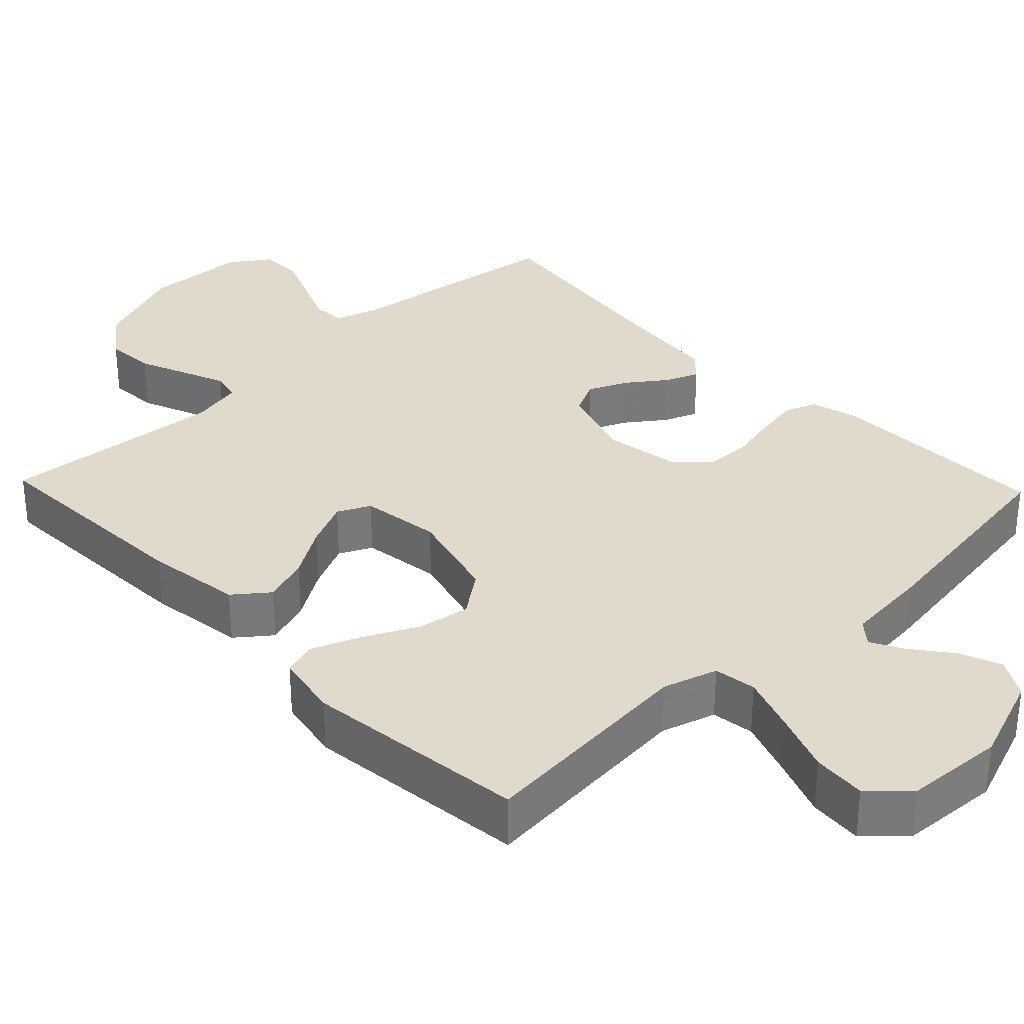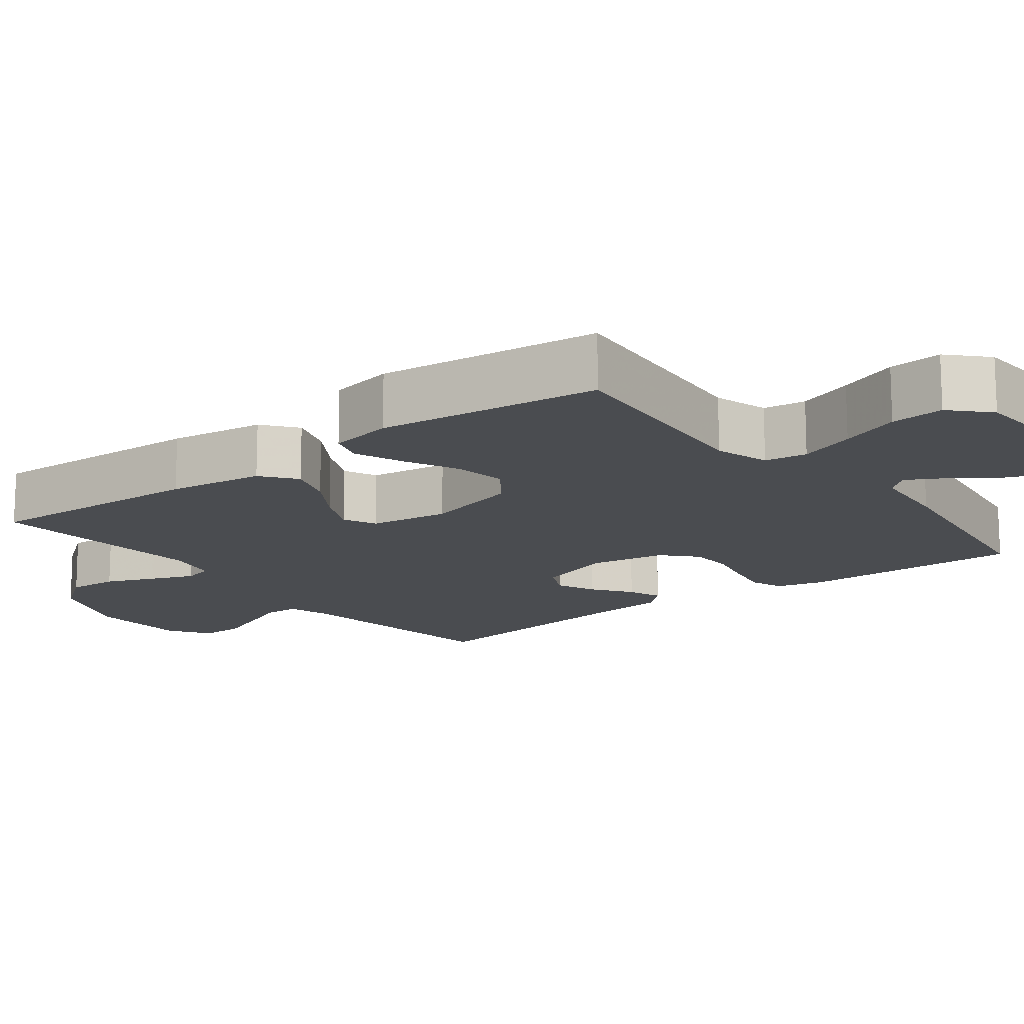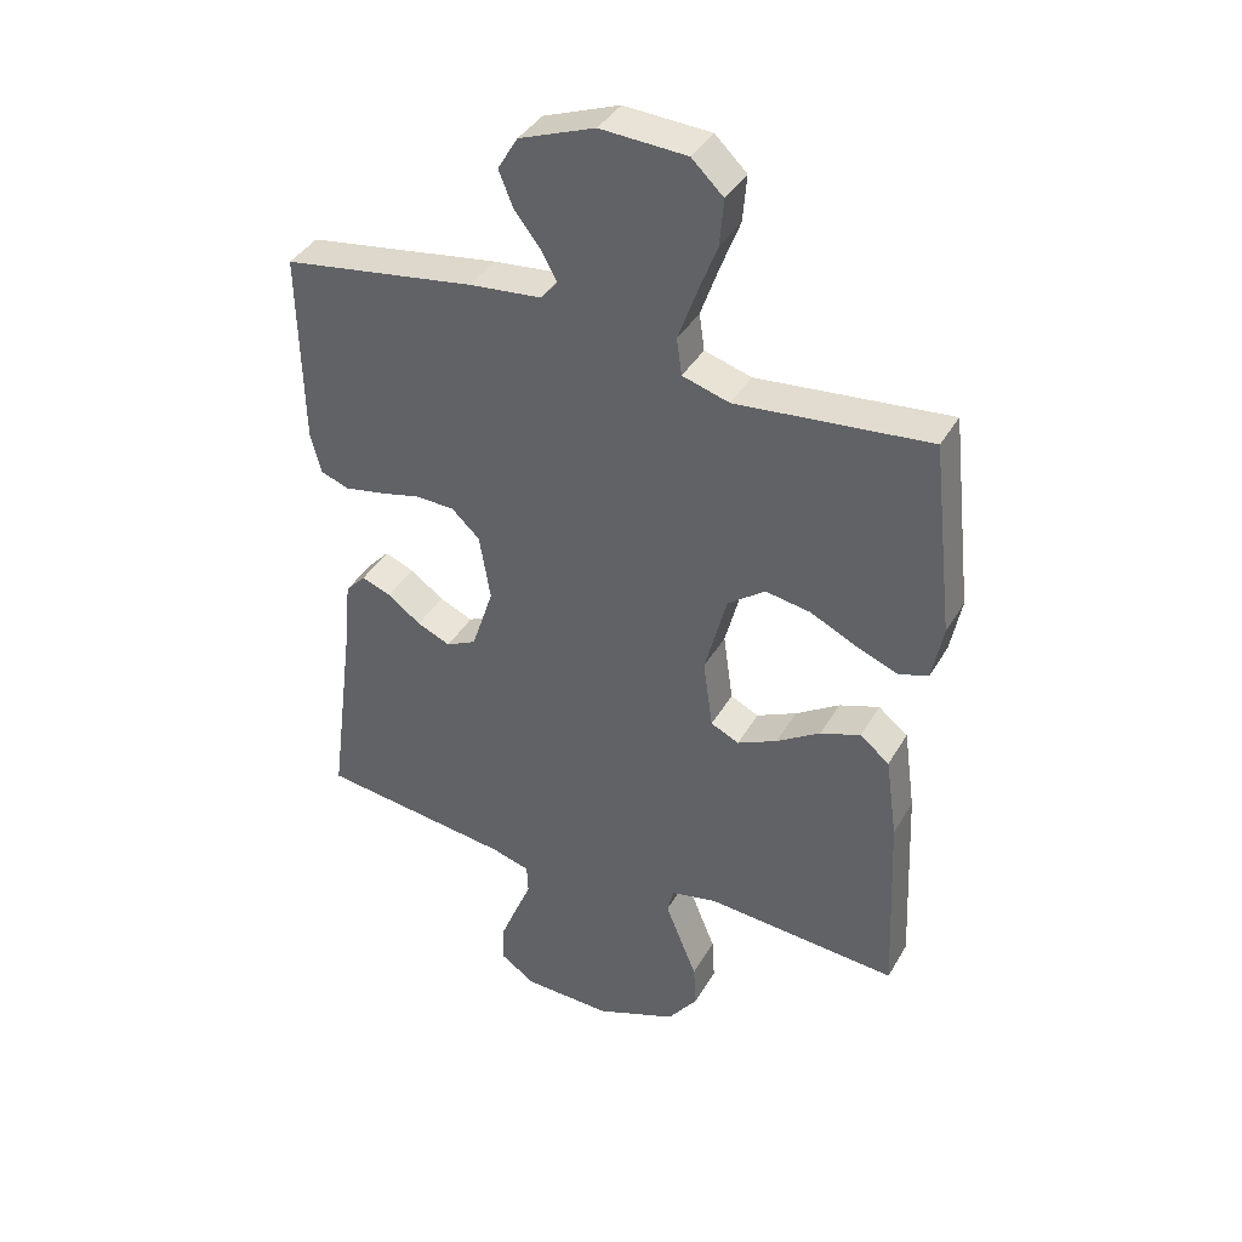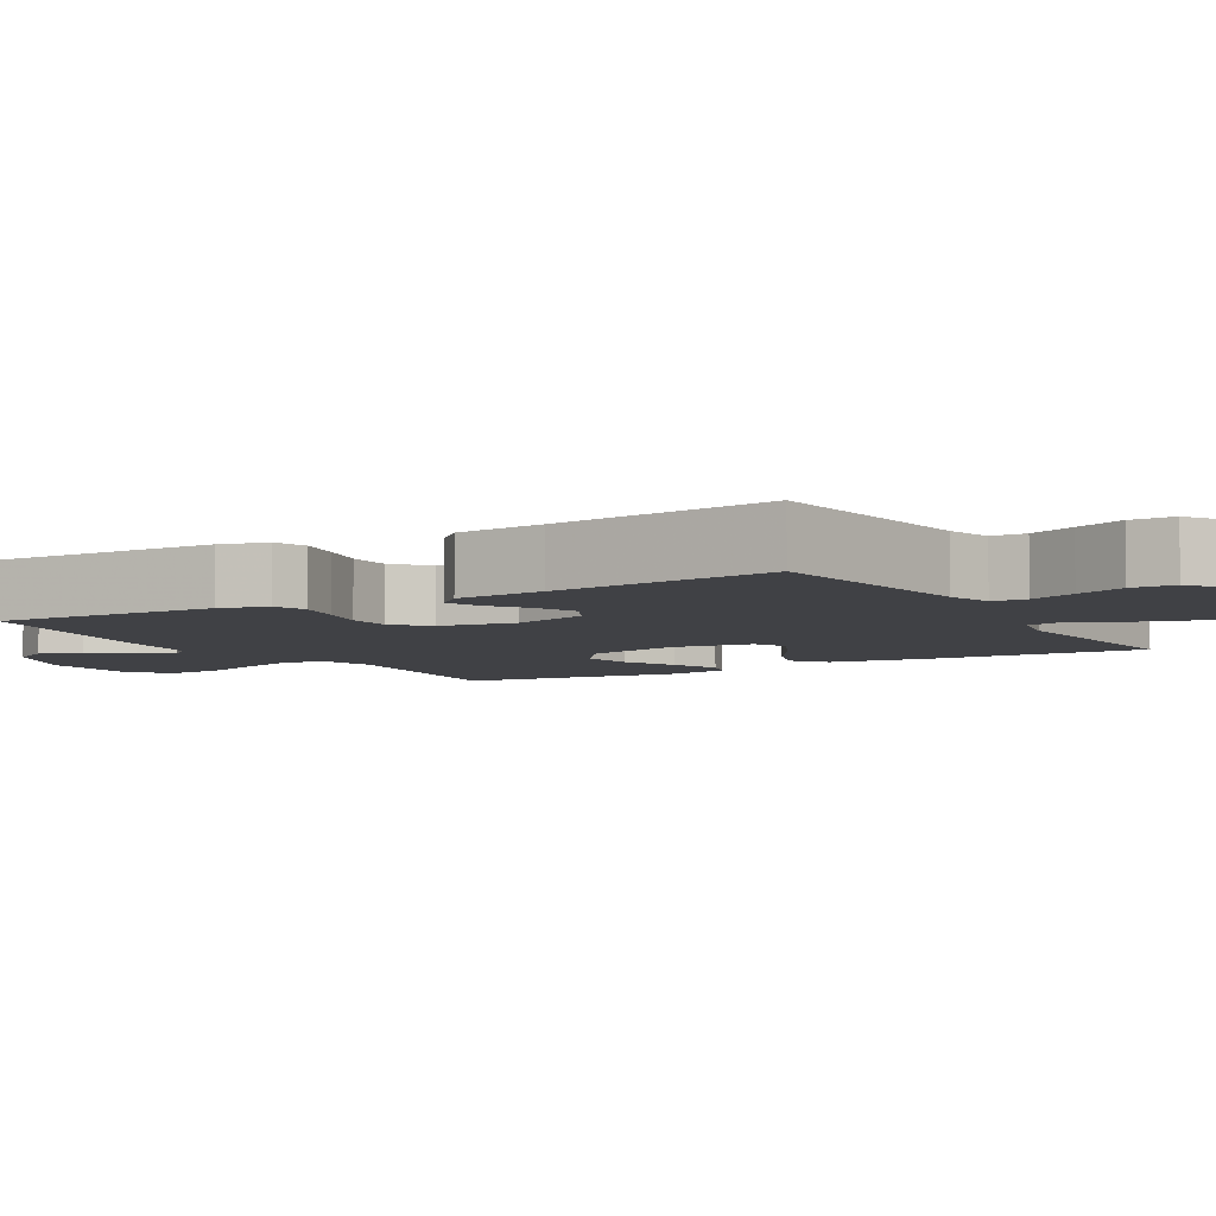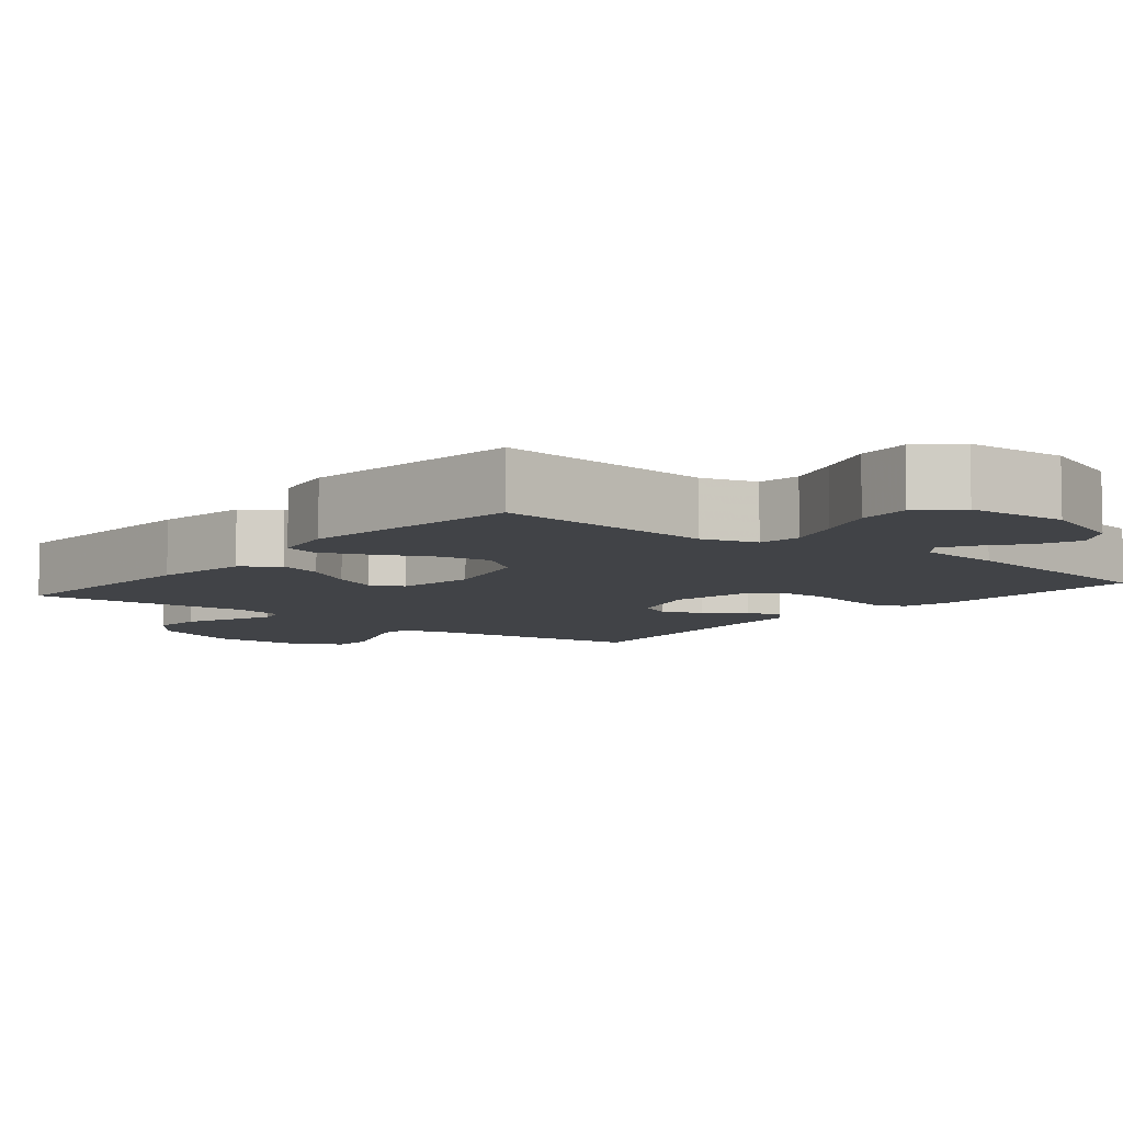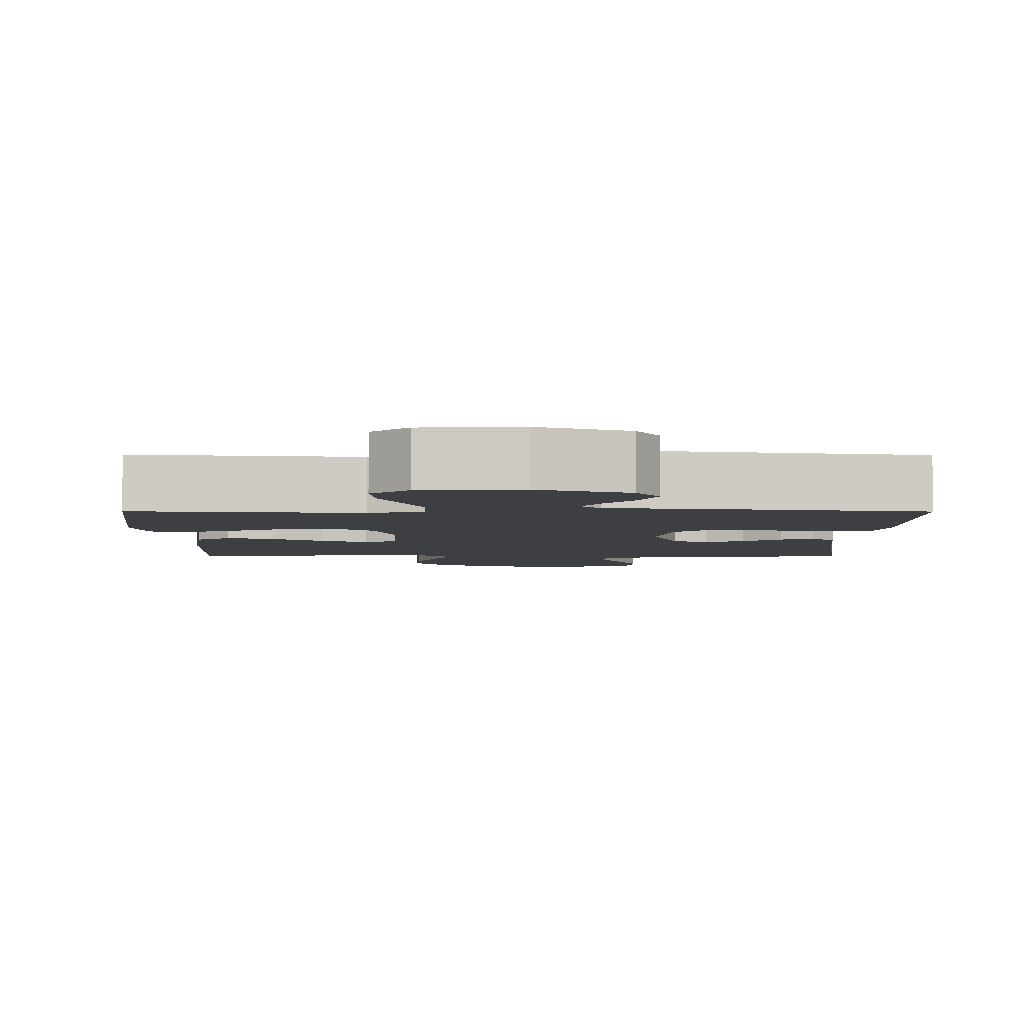
<metadata>
{"format":"obj","ext":"obj","renderer":"f3d","projection":"perspective","resolution":1024,"background":"white","views":[{"elev":32.5,"azim":-43.7,"up":"+Y"},{"elev":-14.9,"azim":-52.4,"up":"+Y"},{"elev":39.0,"azim":-152.8,"up":"+Z"},{"elev":-5.8,"azim":120.1,"up":"+Y"},{"elev":-7.2,"azim":-39.2,"up":"+Y"},{"elev":-4.1,"azim":-0.3,"up":"+Y"}]}
</metadata>
<code>
v -0.5 0.07 0.5
v -0.2 0.07 0.472
v -0.127 0.07 0.494
v -0.119 0.07 0.551
v -0.146 0.07 0.627
v -0.177 0.07 0.708
v -0.183 0.07 0.78
v -0.134 0.07 0.827
v 0 0.07 0.835
v 0.118 0.07 0.791
v 0.149 0.07 0.739
v 0.127 0.07 0.684
v 0.086 0.07 0.631
v 0.062 0.07 0.587
v 0.088 0.07 0.556
v 0.2 0.07 0.545
v 0.5 0.07 0.5
v 0.494 0.07 0.2
v 0.477 0.07 0.136
v 0.433 0.07 0.12
v 0.373 0.07 0.131
v 0.308 0.07 0.146
v 0.248 0.07 0.144
v 0.204 0.07 0.103
v 0.187 0.07 0
v 0.221 0.07 -0.103
v 0.268 0.07 -0.126
v 0.32 0.07 -0.103
v 0.372 0.07 -0.065
v 0.417 0.07 -0.047
v 0.449 0.07 -0.081
v 0.461 0.07 -0.2
v 0.5 0.07 -0.5
v 0.2 0.07 -0.54
v 0.14 0.07 -0.558
v 0.138 0.07 -0.604
v 0.164 0.07 -0.666
v 0.191 0.07 -0.732
v 0.191 0.07 -0.79
v 0.137 0.07 -0.827
v 0 0.07 -0.832
v -0.126 0.07 -0.783
v -0.173 0.07 -0.721
v -0.169 0.07 -0.653
v -0.142 0.07 -0.587
v -0.119 0.07 -0.53
v -0.129 0.07 -0.49
v -0.2 0.07 -0.475
v -0.5 0.07 -0.5
v -0.487 0.07 -0.2
v -0.469 0.07 -0.071
v -0.423 0.07 -0.035
v -0.361 0.07 -0.056
v -0.293 0.07 -0.099
v -0.231 0.07 -0.128
v -0.187 0.07 -0.107
v -0.172 0.07 0
v -0.206 0.07 0.129
v -0.264 0.07 0.172
v -0.334 0.07 0.16
v -0.406 0.07 0.125
v -0.471 0.07 0.099
v -0.517 0.07 0.113
v -0.534 0.07 0.2
v -0.5 0 0.5
v -0.2 0 0.472
v -0.127 0 0.494
v -0.119 0 0.551
v -0.146 0 0.627
v -0.177 0 0.708
v -0.183 0 0.78
v -0.134 0 0.827
v 0 0 0.835
v 0.118 0 0.791
v 0.149 0 0.739
v 0.127 0 0.684
v 0.086 0 0.631
v 0.062 0 0.587
v 0.088 0 0.556
v 0.2 0 0.545
v 0.5 0 0.5
v 0.494 0 0.2
v 0.477 0 0.136
v 0.433 0 0.12
v 0.373 0 0.131
v 0.308 0 0.146
v 0.248 0 0.144
v 0.204 0 0.103
v 0.187 0 0
v 0.221 0 -0.103
v 0.268 0 -0.126
v 0.32 0 -0.103
v 0.372 0 -0.065
v 0.417 0 -0.047
v 0.449 0 -0.081
v 0.461 0 -0.2
v 0.5 0 -0.5
v 0.2 0 -0.54
v 0.14 0 -0.558
v 0.138 0 -0.604
v 0.164 0 -0.666
v 0.191 0 -0.732
v 0.191 0 -0.79
v 0.137 0 -0.827
v 0 0 -0.832
v -0.126 0 -0.783
v -0.173 0 -0.721
v -0.169 0 -0.653
v -0.142 0 -0.587
v -0.119 0 -0.53
v -0.129 0 -0.49
v -0.2 0 -0.475
v -0.5 0 -0.5
v -0.487 0 -0.2
v -0.469 0 -0.071
v -0.423 0 -0.035
v -0.361 0 -0.056
v -0.293 0 -0.099
v -0.231 0 -0.128
v -0.187 0 -0.107
v -0.172 0 0
v -0.206 0 0.129
v -0.264 0 0.172
v -0.334 0 0.16
v -0.406 0 0.125
v -0.471 0 0.099
v -0.517 0 0.113
v -0.534 0 0.2
f 64 1 2
f 63 64 2
f 62 63 2
f 61 62 2
f 60 61 2
f 59 60 2 3
f 58 59 3
f 57 58 3
f 52 53 54
f 51 52 54
f 50 51 54
f 49 50 54
f 48 49 54
f 47 48 54 55
f 43 44 45
f 42 43 45
f 41 42 45
f 40 41 45
f 39 40 45
f 38 39 45
f 37 38 45
f 36 37 45
f 35 36 45 46
f 34 35 46 47
f 47 55 56
f 34 47 56
f 33 34 56
f 32 33 56
f 30 31 32
f 29 30 32
f 28 29 32
f 20 21 22
f 19 20 22
f 18 19 22
f 17 18 22
f 16 17 22
f 15 16 22
f 14 15 22 23
f 11 12 13
f 10 11 13
f 9 10 13
f 8 9 13
f 7 8 13
f 6 7 13
f 5 6 13
f 4 5 13 14
f 14 23 24
f 4 14 24
f 3 4 24
f 57 3 24
f 27 28 32
f 27 32 56 57
f 57 24 25
f 57 25 26
f 26 27 57
f 66 65 128
f 66 128 127
f 66 127 126
f 66 126 125
f 66 125 124
f 67 66 124 123
f 67 123 122
f 67 122 121
f 118 117 116
f 118 116 115
f 118 115 114
f 118 114 113
f 118 113 112
f 119 118 112 111
f 109 108 107
f 109 107 106
f 109 106 105
f 109 105 104
f 109 104 103
f 109 103 102
f 109 102 101
f 109 101 100
f 110 109 100 99
f 111 110 99 98
f 120 119 111
f 120 111 98
f 120 98 97
f 120 97 96
f 96 95 94
f 96 94 93
f 96 93 92
f 86 85 84
f 86 84 83
f 86 83 82
f 86 82 81
f 86 81 80
f 86 80 79
f 87 86 79 78
f 77 76 75
f 77 75 74
f 77 74 73
f 77 73 72
f 77 72 71
f 77 71 70
f 77 70 69
f 78 77 69 68
f 88 87 78
f 88 78 68
f 88 68 67
f 88 67 121
f 96 92 91
f 121 120 96 91
f 89 88 121
f 90 89 121
f 121 91 90
f 1 65 66 2
f 2 66 67 3
f 3 67 68 4
f 4 68 69 5
f 5 69 70 6
f 6 70 71 7
f 7 71 72 8
f 8 72 73 9
f 9 73 74 10
f 10 74 75 11
f 11 75 76 12
f 12 76 77 13
f 13 77 78 14
f 14 78 79 15
f 15 79 80 16
f 16 80 81 17
f 17 81 82 18
f 18 82 83 19
f 19 83 84 20
f 20 84 85 21
f 21 85 86 22
f 22 86 87 23
f 23 87 88 24
f 24 88 89 25
f 25 89 90 26
f 26 90 91 27
f 27 91 92 28
f 28 92 93 29
f 29 93 94 30
f 30 94 95 31
f 31 95 96 32
f 32 96 97 33
f 33 97 98 34
f 34 98 99 35
f 35 99 100 36
f 36 100 101 37
f 37 101 102 38
f 38 102 103 39
f 39 103 104 40
f 40 104 105 41
f 41 105 106 42
f 42 106 107 43
f 43 107 108 44
f 44 108 109 45
f 45 109 110 46
f 46 110 111 47
f 47 111 112 48
f 48 112 113 49
f 49 113 114 50
f 50 114 115 51
f 51 115 116 52
f 52 116 117 53
f 53 117 118 54
f 54 118 119 55
f 55 119 120 56
f 56 120 121 57
f 57 121 122 58
f 58 122 123 59
f 59 123 124 60
f 60 124 125 61
f 61 125 126 62
f 62 126 127 63
f 63 127 128 64
f 64 128 65 1

</code>
